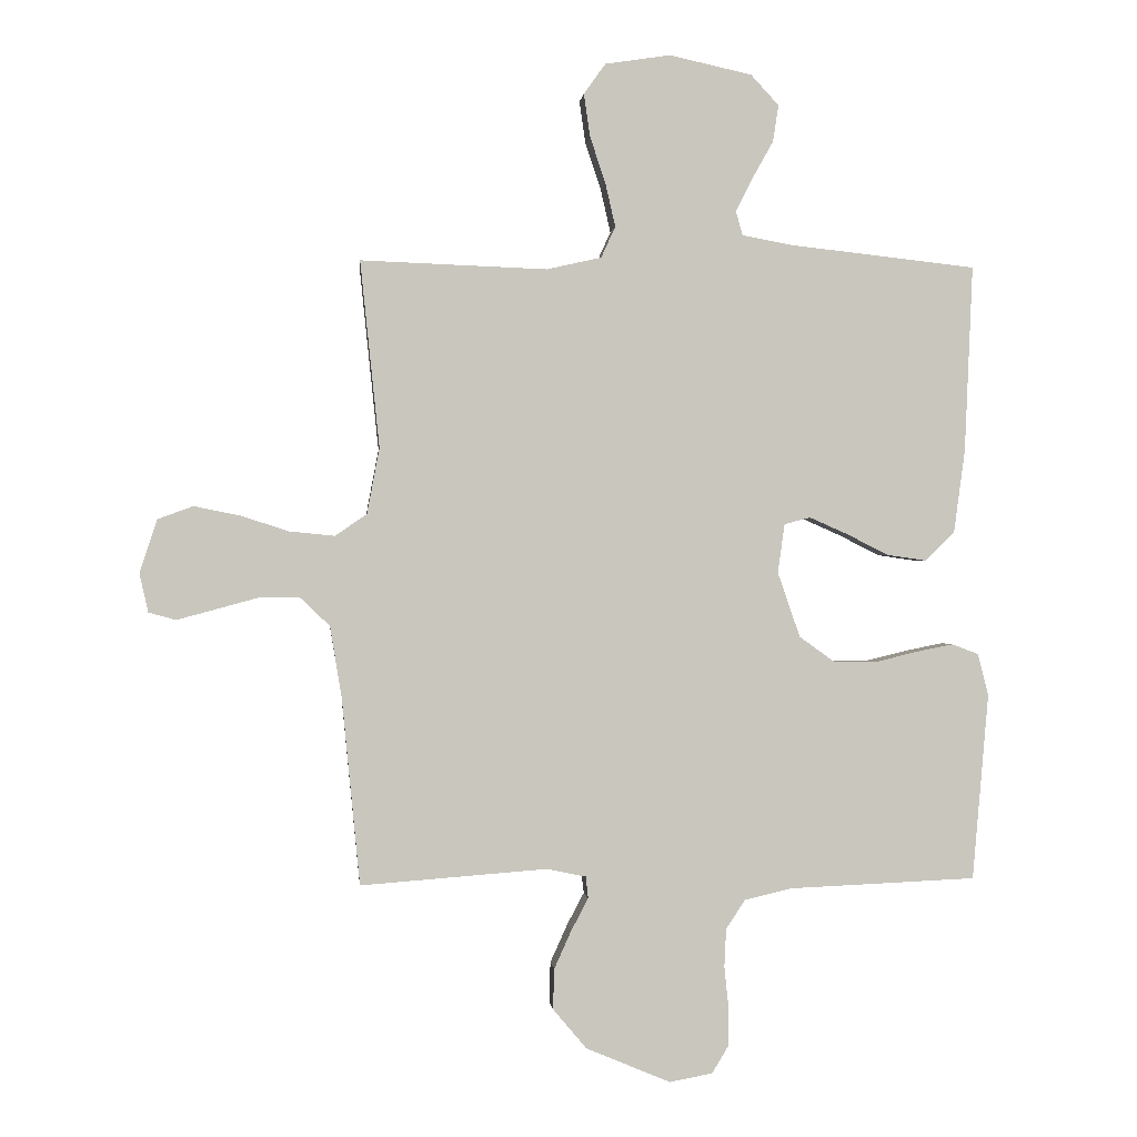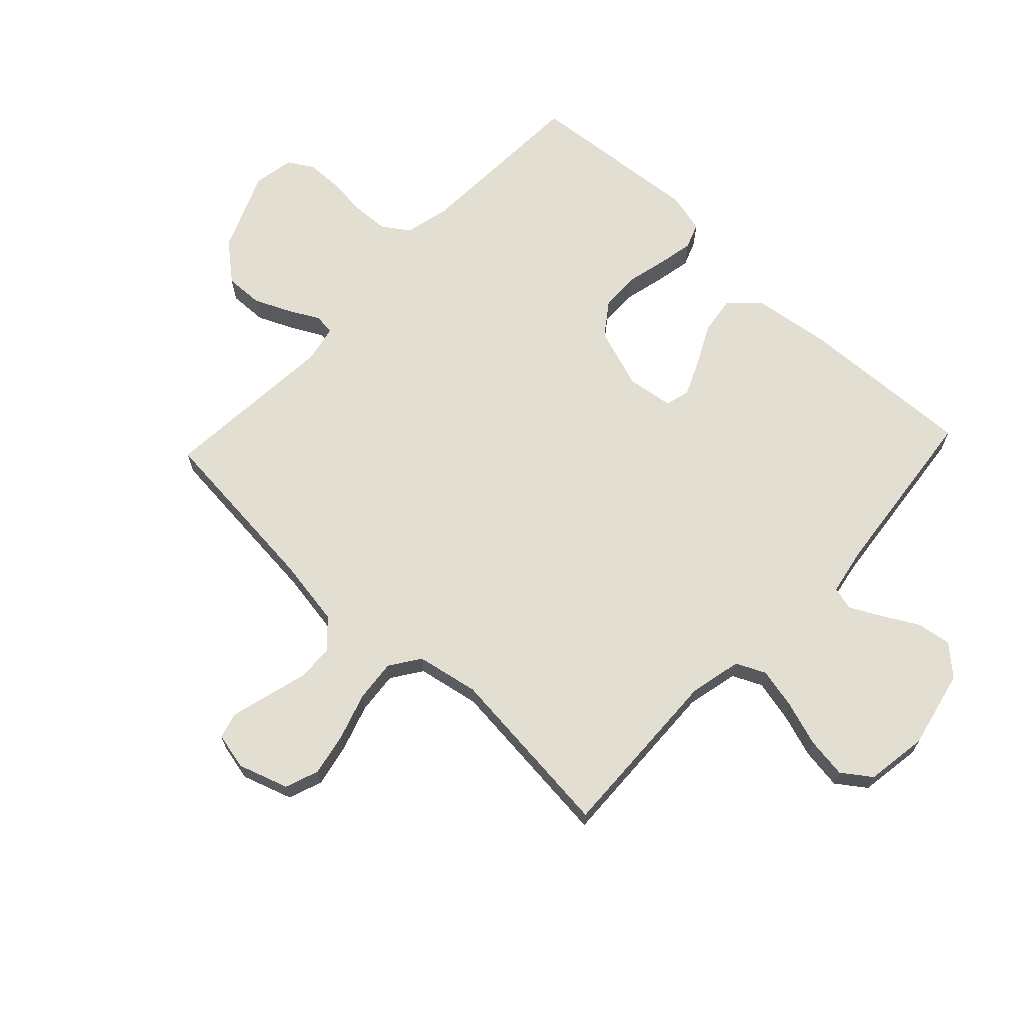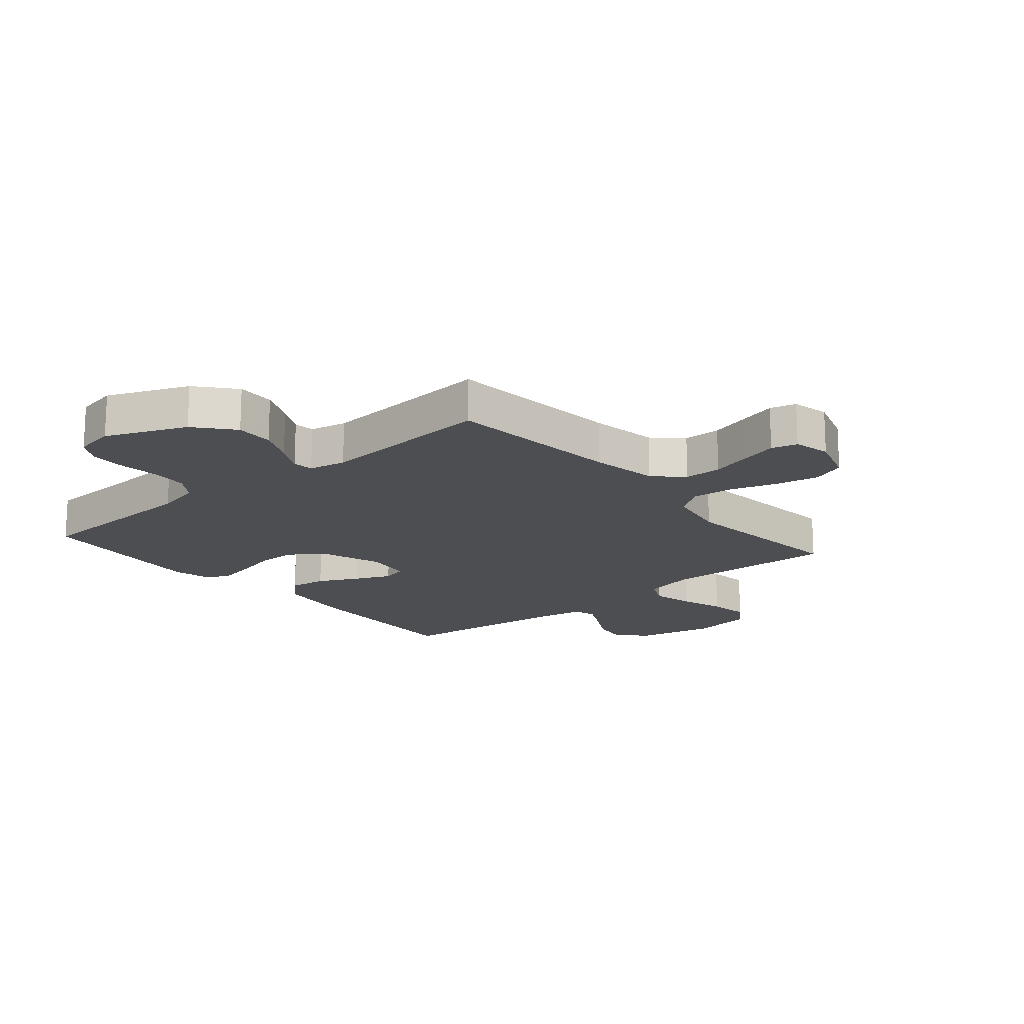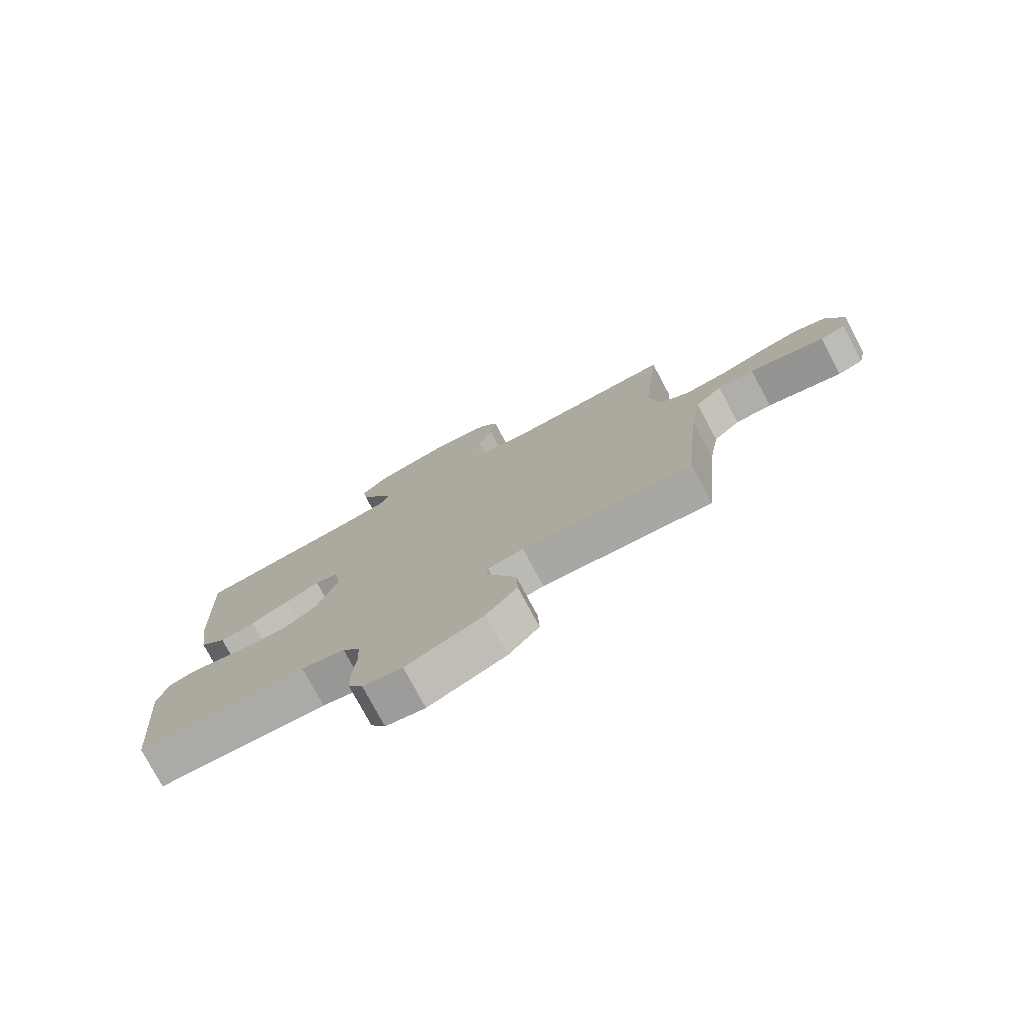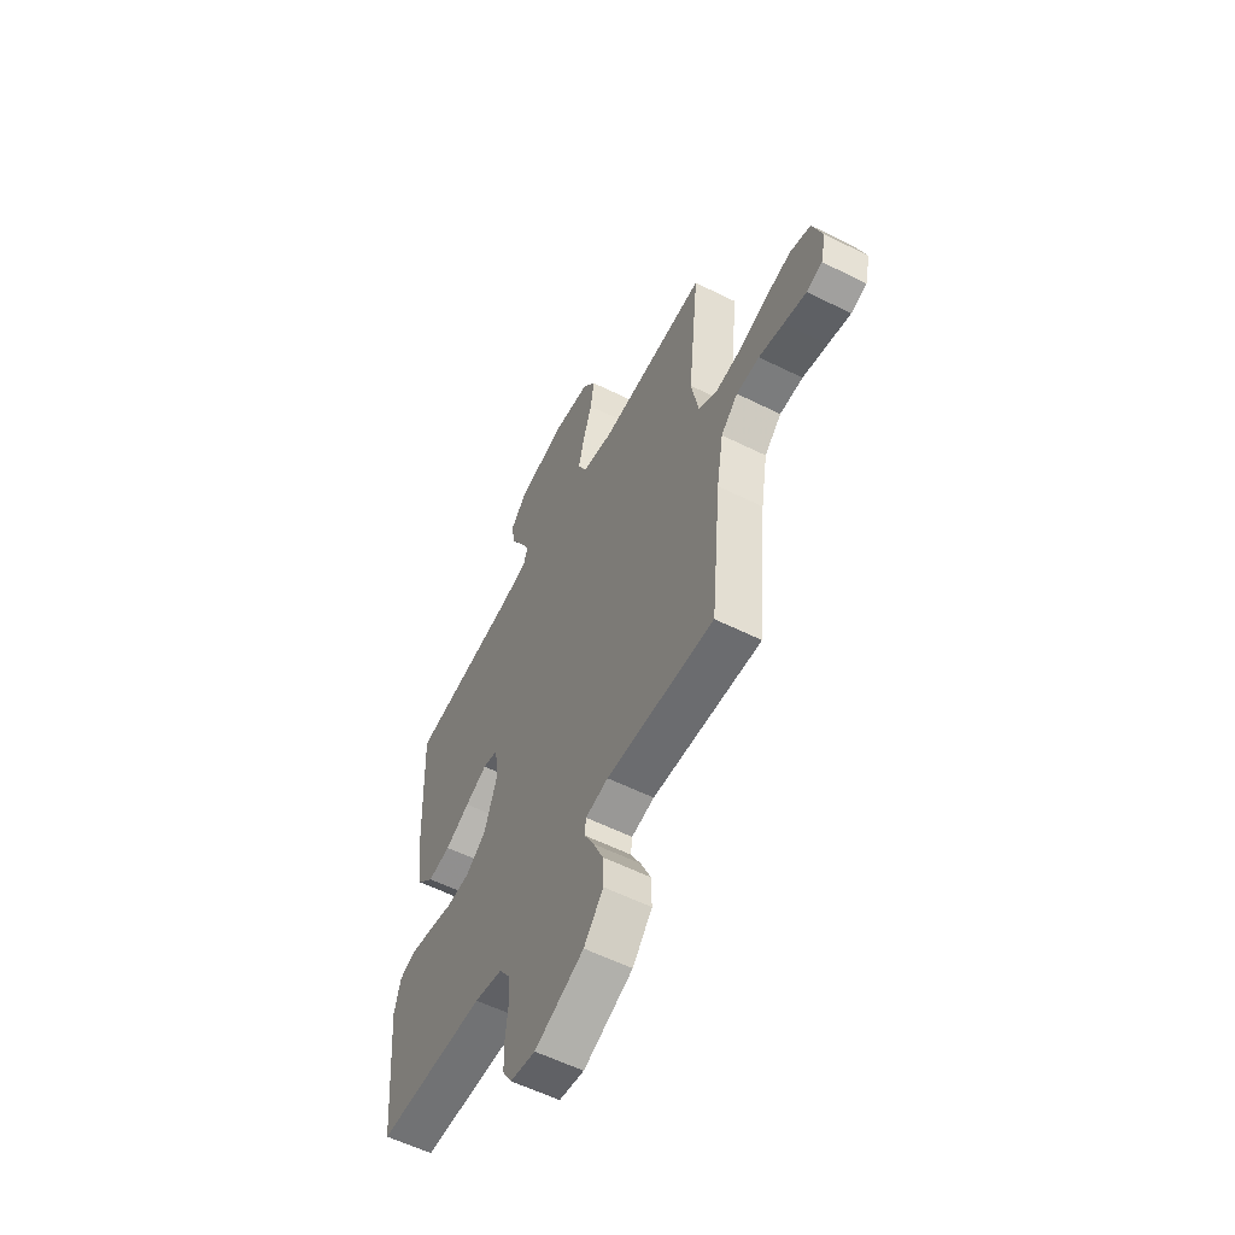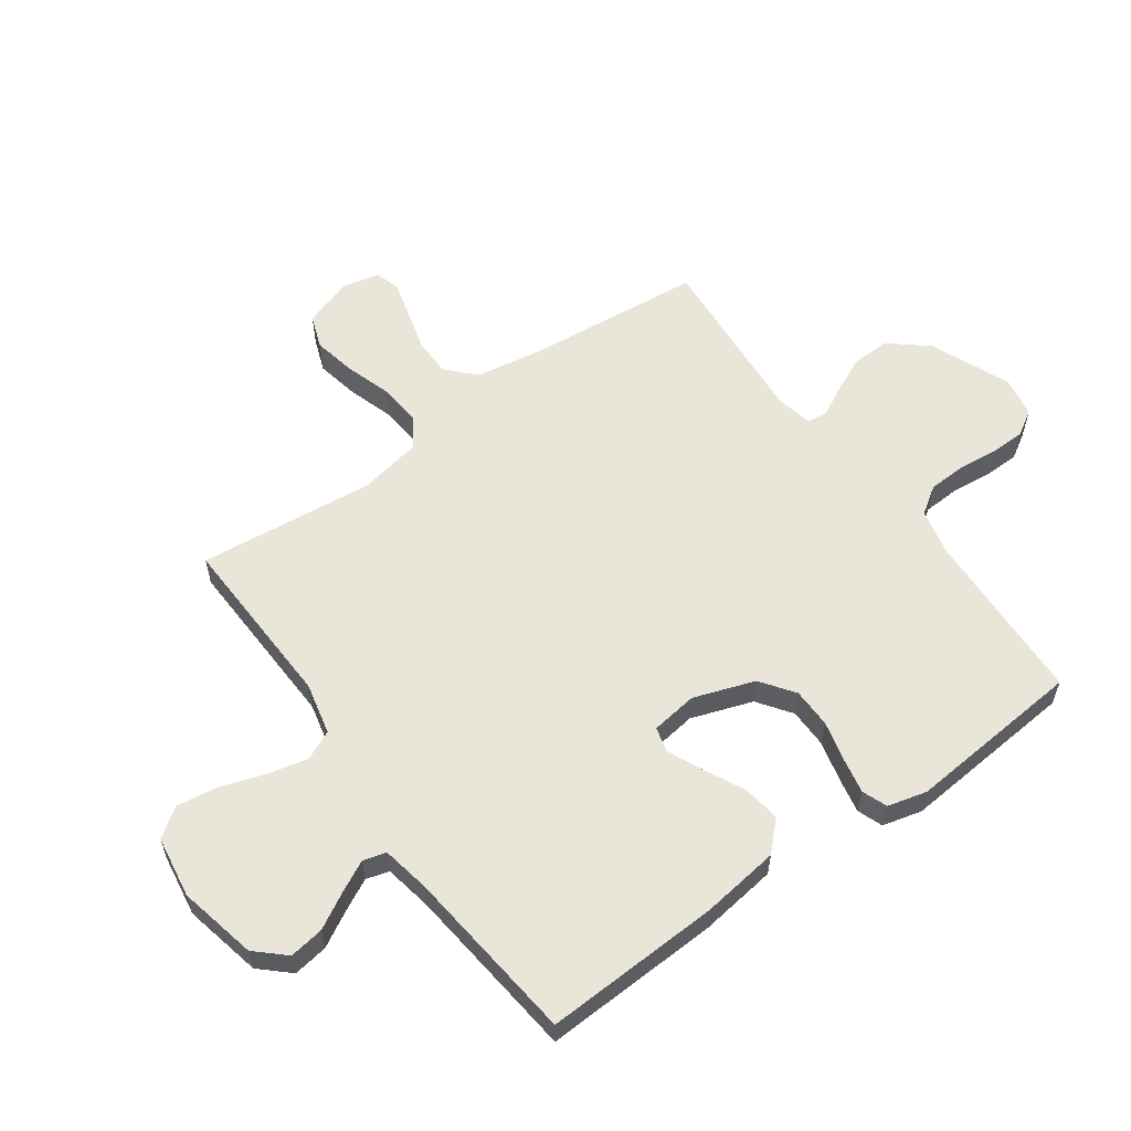
<metadata>
{"format":"obj","ext":"obj","renderer":"f3d","projection":"perspective","resolution":1024,"background":"white","views":[{"elev":-0.1,"azim":-5.6,"up":"+Z"},{"elev":67.4,"azim":-46.8,"up":"+Y"},{"elev":-17.2,"azim":-139.7,"up":"+Y"},{"elev":-77.3,"azim":-151.9,"up":"+Z"},{"elev":-57.8,"azim":-117.3,"up":"+Z"},{"elev":58.5,"azim":54.4,"up":"+Y"}]}
</metadata>
<code>
v 0.5 0.07 0.5
v 0.487 0.07 0.2
v 0.469 0.07 0.067
v 0.422 0.07 0.02
v 0.359 0.07 0.029
v 0.291 0.07 0.063
v 0.23 0.07 0.09
v 0.188 0.07 0.079
v 0.177 0.07 0
v 0.213 0.07 -0.104
v 0.27 0.07 -0.145
v 0.337 0.07 -0.146
v 0.406 0.07 -0.129
v 0.466 0.07 -0.117
v 0.509 0.07 -0.133
v 0.526 0.07 -0.2
v 0.5 0.07 -0.5
v 0.2 0.07 -0.513
v 0.123 0.07 -0.531
v 0.092 0.07 -0.577
v 0.089 0.07 -0.639
v 0.096 0.07 -0.707
v 0.095 0.07 -0.768
v 0.069 0.07 -0.811
v 0 0.07 -0.824
v -0.136 0.07 -0.767
v -0.19 0.07 -0.703
v -0.188 0.07 -0.638
v -0.16 0.07 -0.576
v -0.133 0.07 -0.525
v -0.137 0.07 -0.49
v -0.2 0.07 -0.477
v -0.5 0.07 -0.5
v -0.529 0.07 -0.2
v -0.548 0.07 -0.085
v -0.595 0.07 -0.04
v -0.659 0.07 -0.039
v -0.728 0.07 -0.058
v -0.791 0.07 -0.075
v -0.835 0.07 -0.063
v -0.849 0.07 0
v -0.821 0.07 0.085
v -0.764 0.07 0.106
v -0.69 0.07 0.091
v -0.612 0.07 0.066
v -0.54 0.07 0.059
v -0.489 0.07 0.094
v -0.469 0.07 0.2
v -0.5 0.07 0.5
v -0.2 0.07 0.489
v -0.112 0.07 0.509
v -0.089 0.07 0.559
v -0.105 0.07 0.629
v -0.13 0.07 0.704
v -0.14 0.07 0.773
v -0.105 0.07 0.822
v 0 0.07 0.838
v 0.133 0.07 0.809
v 0.178 0.07 0.76
v 0.169 0.07 0.701
v 0.135 0.07 0.64
v 0.108 0.07 0.587
v 0.119 0.07 0.548
v 0.2 0.07 0.533
v 0.5 0 0.5
v 0.487 0 0.2
v 0.469 0 0.067
v 0.422 0 0.02
v 0.359 0 0.029
v 0.291 0 0.063
v 0.23 0 0.09
v 0.188 0 0.079
v 0.177 0 0
v 0.213 0 -0.104
v 0.27 0 -0.145
v 0.337 0 -0.146
v 0.406 0 -0.129
v 0.466 0 -0.117
v 0.509 0 -0.133
v 0.526 0 -0.2
v 0.5 0 -0.5
v 0.2 0 -0.513
v 0.123 0 -0.531
v 0.092 0 -0.577
v 0.089 0 -0.639
v 0.096 0 -0.707
v 0.095 0 -0.768
v 0.069 0 -0.811
v 0 0 -0.824
v -0.136 0 -0.767
v -0.19 0 -0.703
v -0.188 0 -0.638
v -0.16 0 -0.576
v -0.133 0 -0.525
v -0.137 0 -0.49
v -0.2 0 -0.477
v -0.5 0 -0.5
v -0.529 0 -0.2
v -0.548 0 -0.085
v -0.595 0 -0.04
v -0.659 0 -0.039
v -0.728 0 -0.058
v -0.791 0 -0.075
v -0.835 0 -0.063
v -0.849 0 0
v -0.821 0 0.085
v -0.764 0 0.106
v -0.69 0 0.091
v -0.612 0 0.066
v -0.54 0 0.059
v -0.489 0 0.094
v -0.469 0 0.2
v -0.5 0 0.5
v -0.2 0 0.489
v -0.112 0 0.509
v -0.089 0 0.559
v -0.105 0 0.629
v -0.13 0 0.704
v -0.14 0 0.773
v -0.105 0 0.822
v 0 0 0.838
v 0.133 0 0.809
v 0.178 0 0.76
v 0.169 0 0.701
v 0.135 0 0.64
v 0.108 0 0.587
v 0.119 0 0.548
v 0.2 0 0.533
f 59 60 61
f 58 59 61
f 57 58 61
f 56 57 61
f 55 56 61
f 54 55 61
f 53 54 61
f 52 53 61 62
f 51 52 62 63
f 48 49 50
f 51 63 64
f 50 51 64
f 48 50 64
f 47 48 64
f 43 44 45
f 42 43 45
f 41 42 45
f 40 41 45
f 39 40 45
f 38 39 45
f 37 38 45
f 36 37 45 46
f 64 1 2
f 47 64 2
f 46 47 2
f 36 46 2
f 35 36 2
f 28 29 30
f 27 28 30
f 26 27 30
f 25 26 30
f 24 25 30
f 23 24 30
f 22 23 30
f 21 22 30
f 20 21 30 31
f 19 20 31
f 18 19 31 32
f 17 18 32
f 16 17 32
f 15 16 32
f 14 15 32
f 13 14 32
f 12 13 32
f 4 5 6
f 3 4 6
f 2 3 6
f 2 6 7
f 34 35 2
f 32 33 34
f 12 32 34
f 11 12 34
f 10 11 34
f 9 10 34
f 8 9 34
f 8 34 2
f 2 7 8
f 125 124 123
f 125 123 122
f 125 122 121
f 125 121 120
f 125 120 119
f 125 119 118
f 125 118 117
f 126 125 117 116
f 127 126 116 115
f 114 113 112
f 128 127 115
f 128 115 114
f 128 114 112
f 128 112 111
f 109 108 107
f 109 107 106
f 109 106 105
f 109 105 104
f 109 104 103
f 109 103 102
f 109 102 101
f 110 109 101 100
f 66 65 128
f 66 128 111
f 66 111 110
f 66 110 100
f 66 100 99
f 94 93 92
f 94 92 91
f 94 91 90
f 94 90 89
f 94 89 88
f 94 88 87
f 94 87 86
f 94 86 85
f 95 94 85 84
f 95 84 83
f 96 95 83 82
f 96 82 81
f 96 81 80
f 96 80 79
f 96 79 78
f 96 78 77
f 96 77 76
f 70 69 68
f 70 68 67
f 70 67 66
f 71 70 66
f 66 99 98
f 98 97 96
f 98 96 76
f 98 76 75
f 98 75 74
f 98 74 73
f 98 73 72
f 66 98 72
f 72 71 66
f 1 65 66 2
f 2 66 67 3
f 3 67 68 4
f 4 68 69 5
f 5 69 70 6
f 6 70 71 7
f 7 71 72 8
f 8 72 73 9
f 9 73 74 10
f 10 74 75 11
f 11 75 76 12
f 12 76 77 13
f 13 77 78 14
f 14 78 79 15
f 15 79 80 16
f 16 80 81 17
f 17 81 82 18
f 18 82 83 19
f 19 83 84 20
f 20 84 85 21
f 21 85 86 22
f 22 86 87 23
f 23 87 88 24
f 24 88 89 25
f 25 89 90 26
f 26 90 91 27
f 27 91 92 28
f 28 92 93 29
f 29 93 94 30
f 30 94 95 31
f 31 95 96 32
f 32 96 97 33
f 33 97 98 34
f 34 98 99 35
f 35 99 100 36
f 36 100 101 37
f 37 101 102 38
f 38 102 103 39
f 39 103 104 40
f 40 104 105 41
f 41 105 106 42
f 42 106 107 43
f 43 107 108 44
f 44 108 109 45
f 45 109 110 46
f 46 110 111 47
f 47 111 112 48
f 48 112 113 49
f 49 113 114 50
f 50 114 115 51
f 51 115 116 52
f 52 116 117 53
f 53 117 118 54
f 54 118 119 55
f 55 119 120 56
f 56 120 121 57
f 57 121 122 58
f 58 122 123 59
f 59 123 124 60
f 60 124 125 61
f 61 125 126 62
f 62 126 127 63
f 63 127 128 64
f 64 128 65 1

</code>
